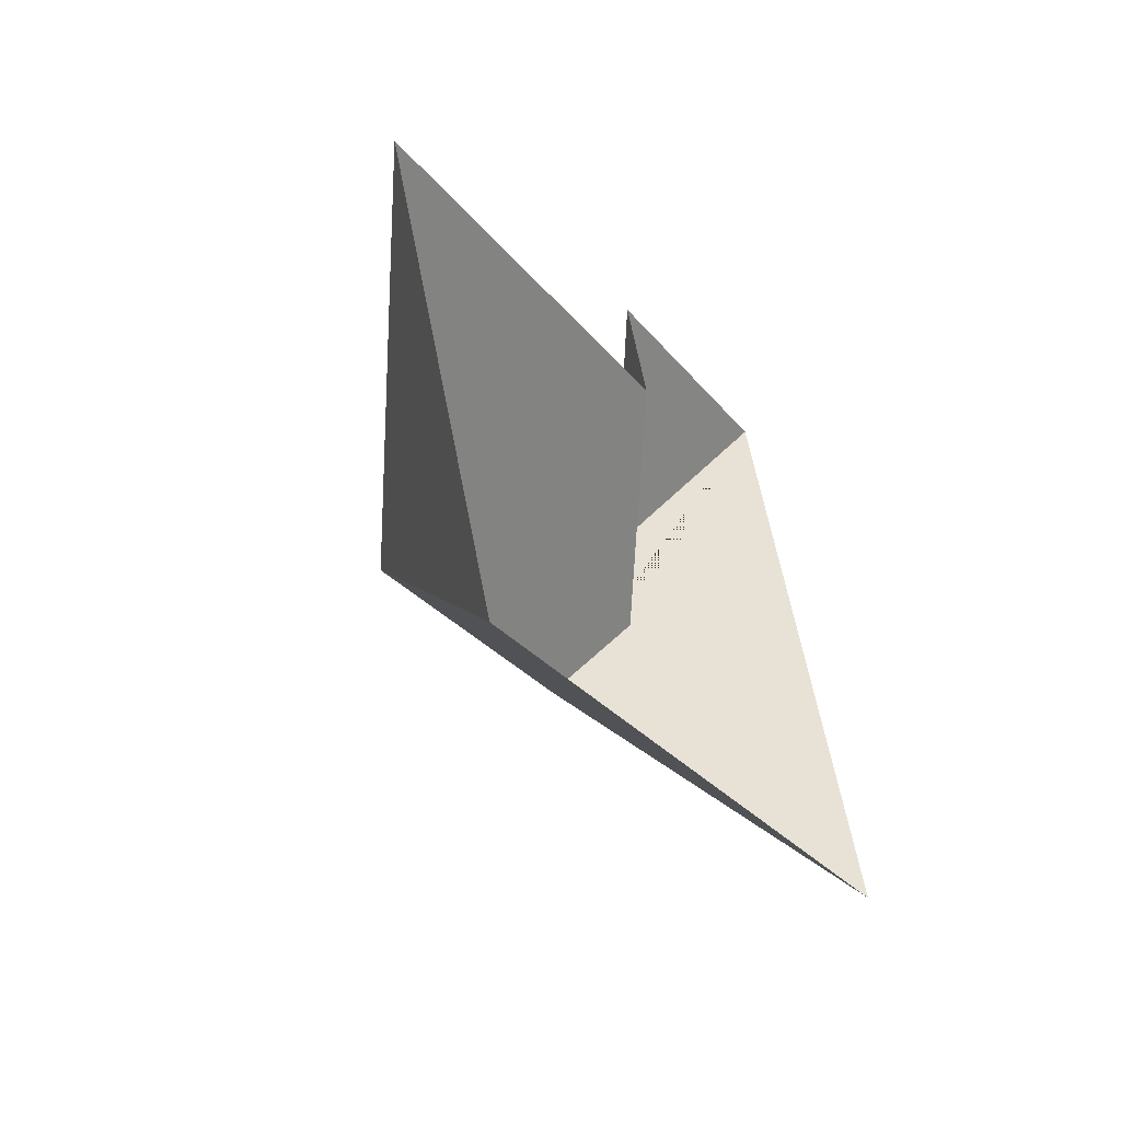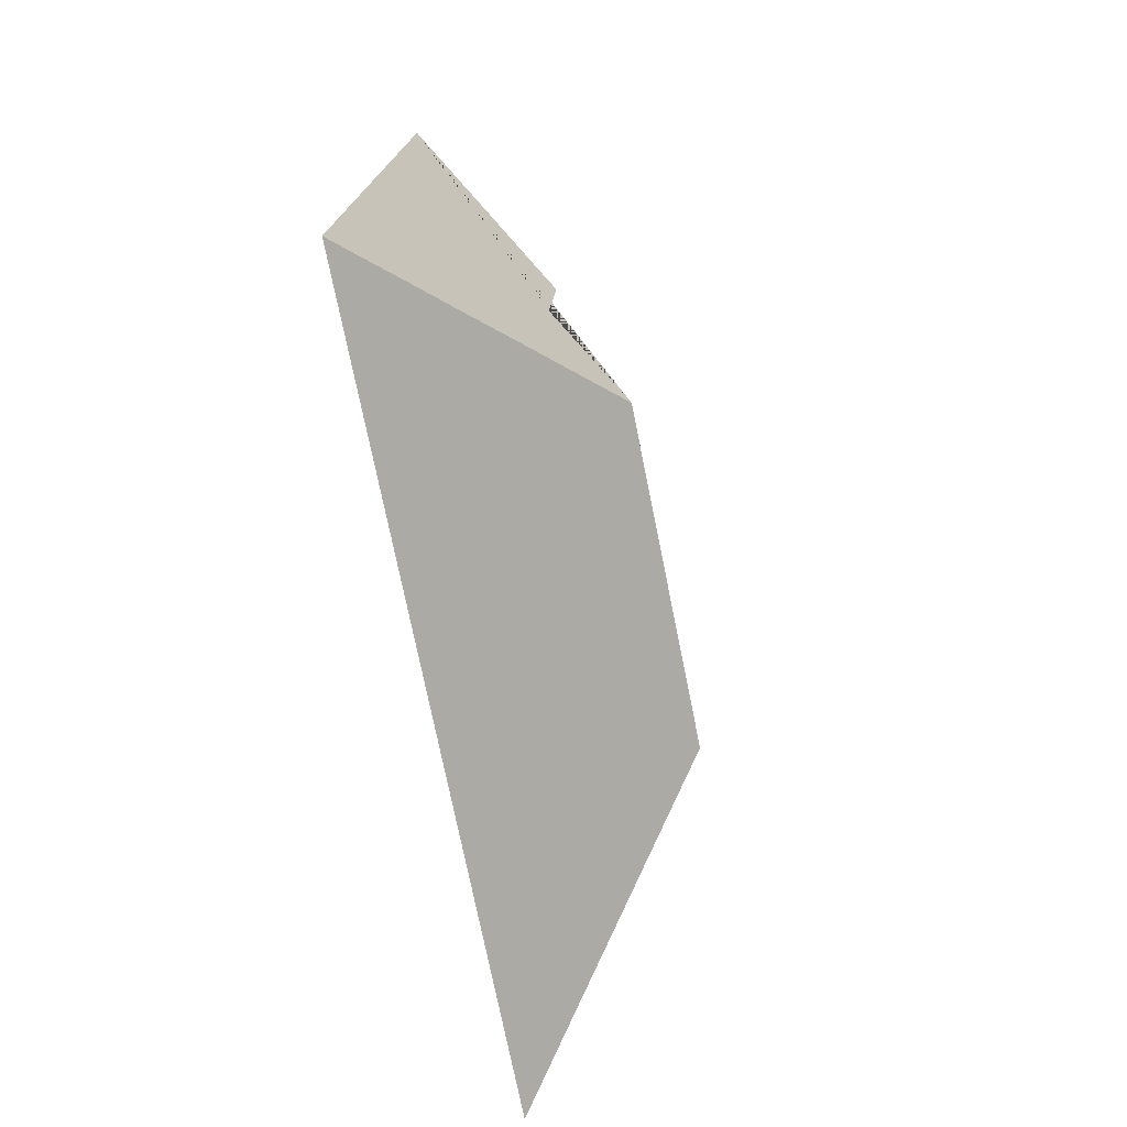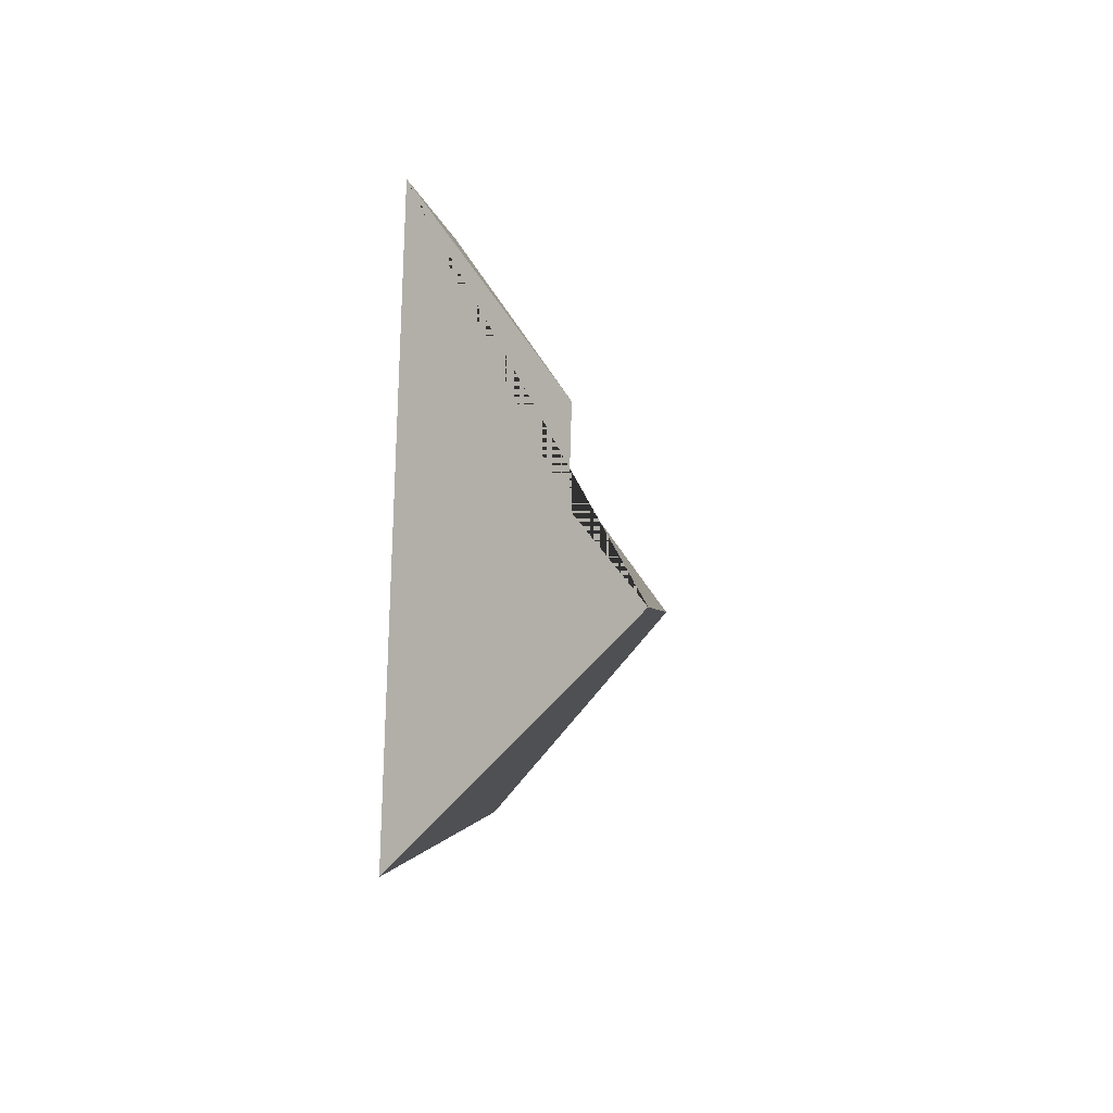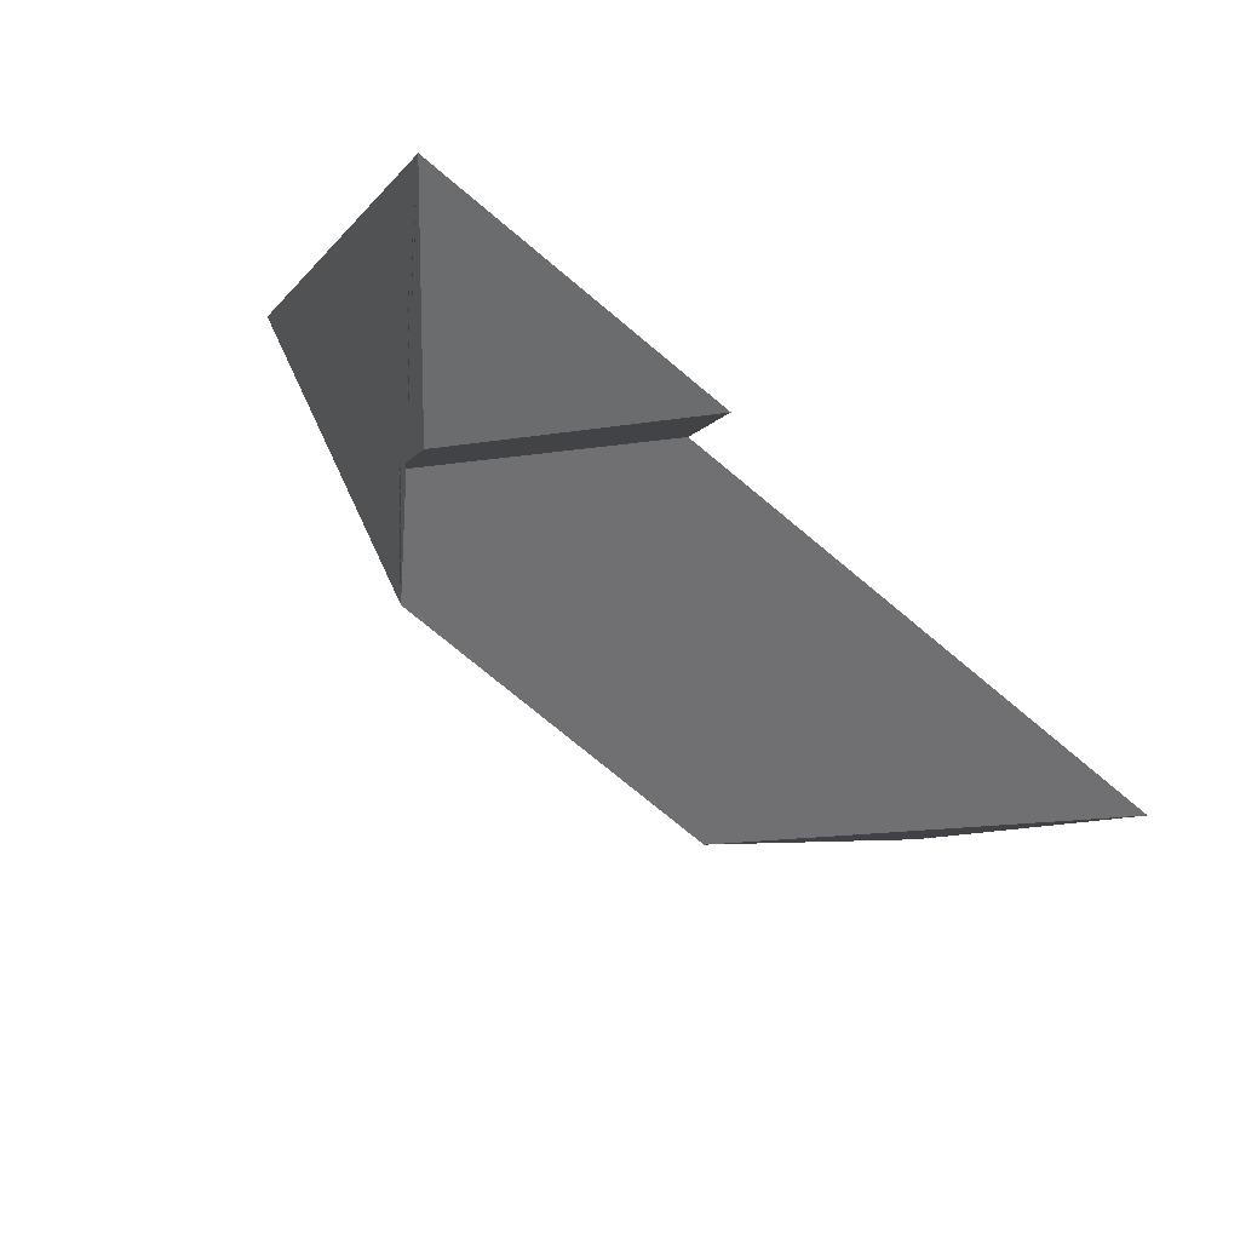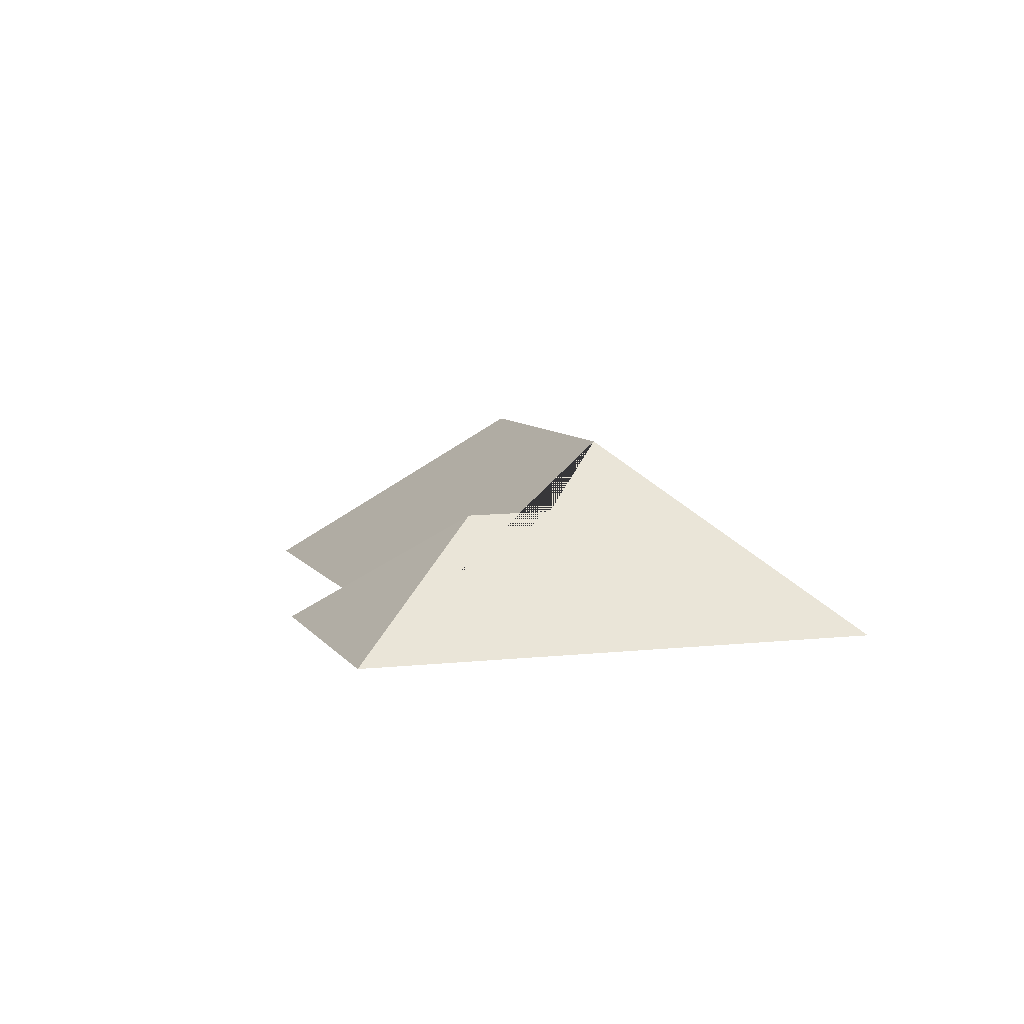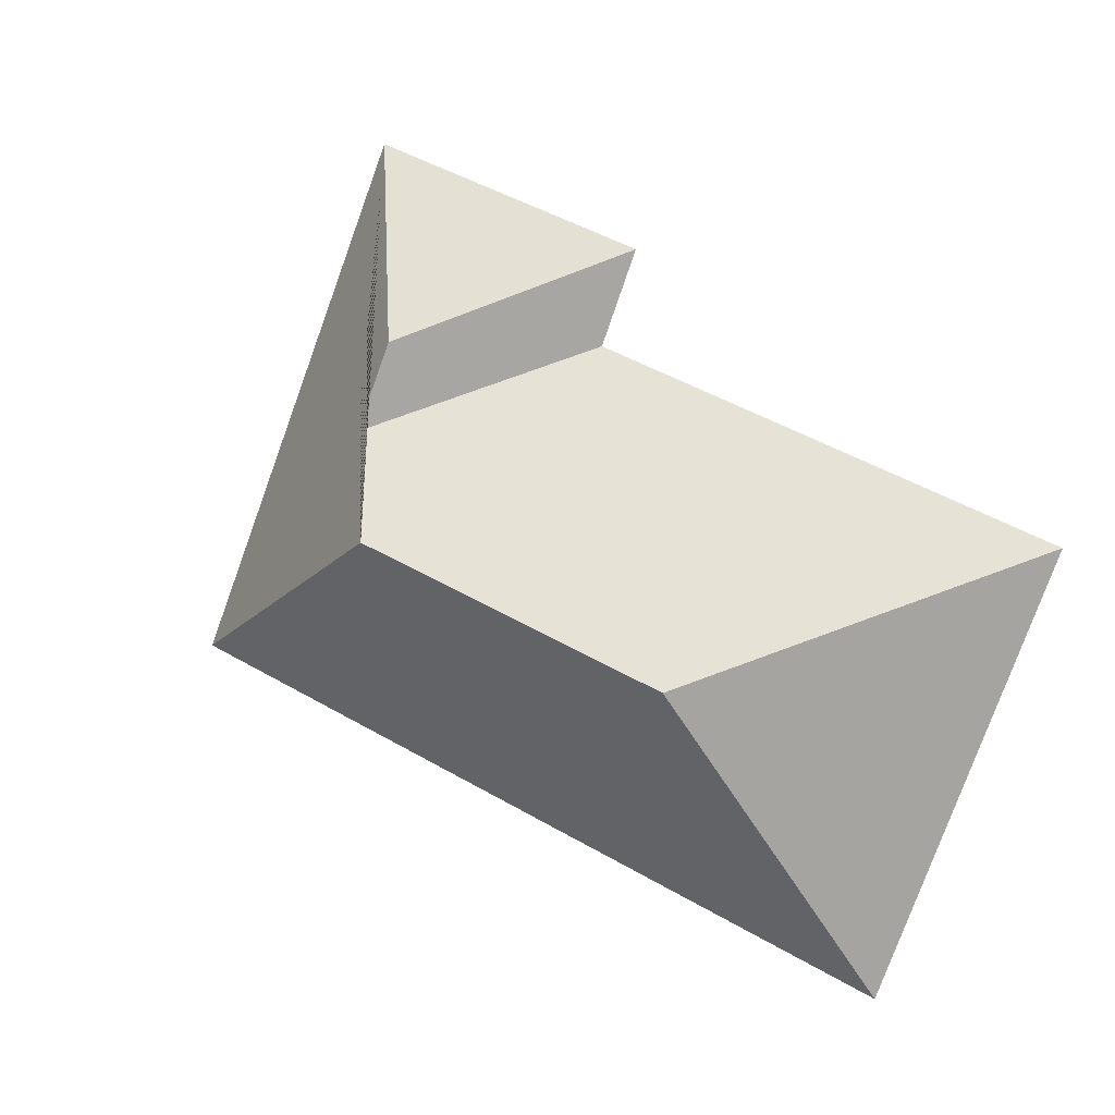
<metadata>
{"format":"obj","ext":"obj","renderer":"f3d","projection":"perspective","resolution":1024,"background":"white","views":[{"elev":-49.2,"azim":-61.0,"up":"+Z"},{"elev":-50.2,"azim":102.3,"up":"+Z"},{"elev":20.5,"azim":95.6,"up":"+Z"},{"elev":70.0,"azim":-146.0,"up":"+Z"},{"elev":7.3,"azim":49.2,"up":"+Y"},{"elev":2.4,"azim":-153.3,"up":"+Z"}]}
</metadata>
<code>
o CG10_500_038071_0040_roof
v 79.5 75 -311.7
v 347.5 75 -201.2
v 126.6 145 -204.2
v 238.9 145 -157.8
v 254.5 120.9 -120
v 242.1 120.6 -89.1
v 16.17 75 -158.3
v 181.9 75 -89.98
v 270.4 75 -14.47
v 168.8 75 -56.43
v 79.5 0 -311.7
v 347.5 0 -201.2
v 270.4 0 -14.47
v 168.8 0 -56.43
v 181.9 0 -89.98
v 16.17 0 -158.3
f 10 9 6
f 9 2 4 5 6
f 4 2 1 3
f 7 3 1
f 7 8 5 4 3
f 10 8 5 6

</code>
